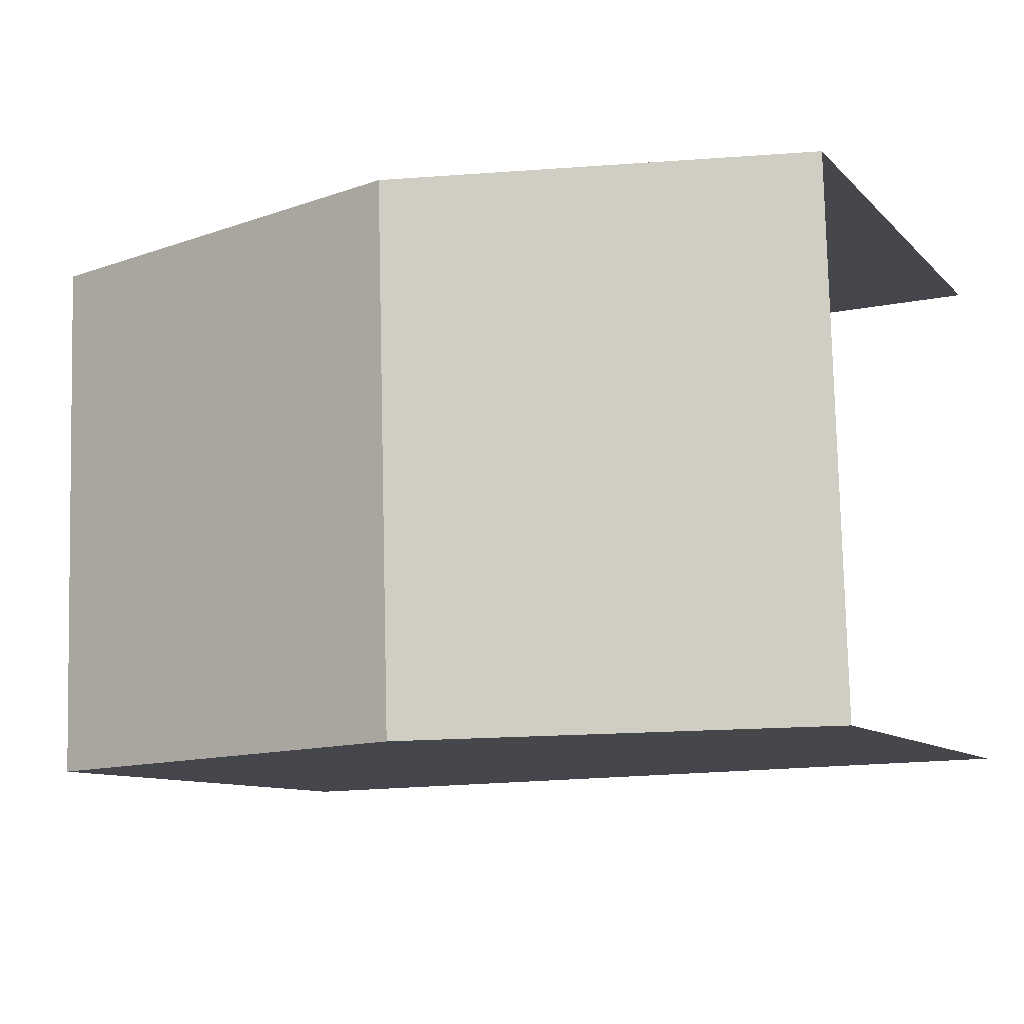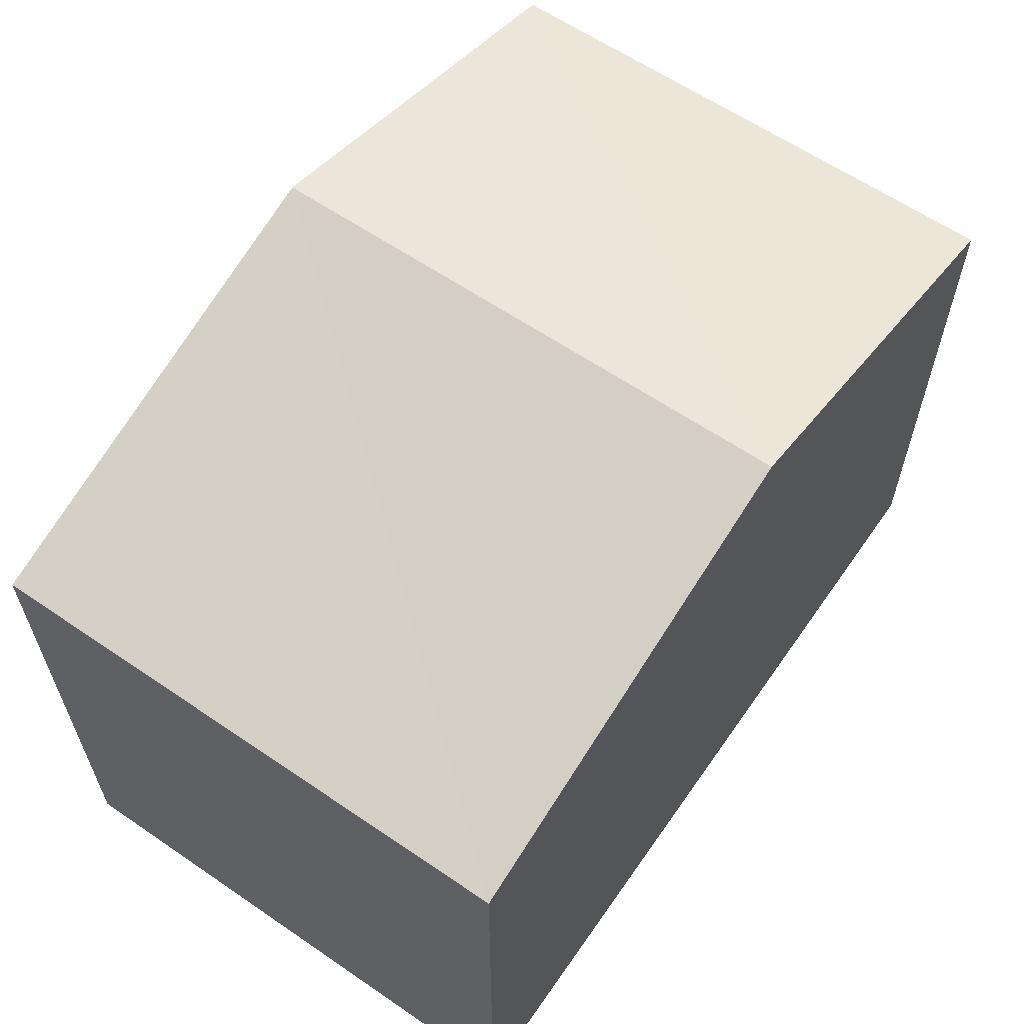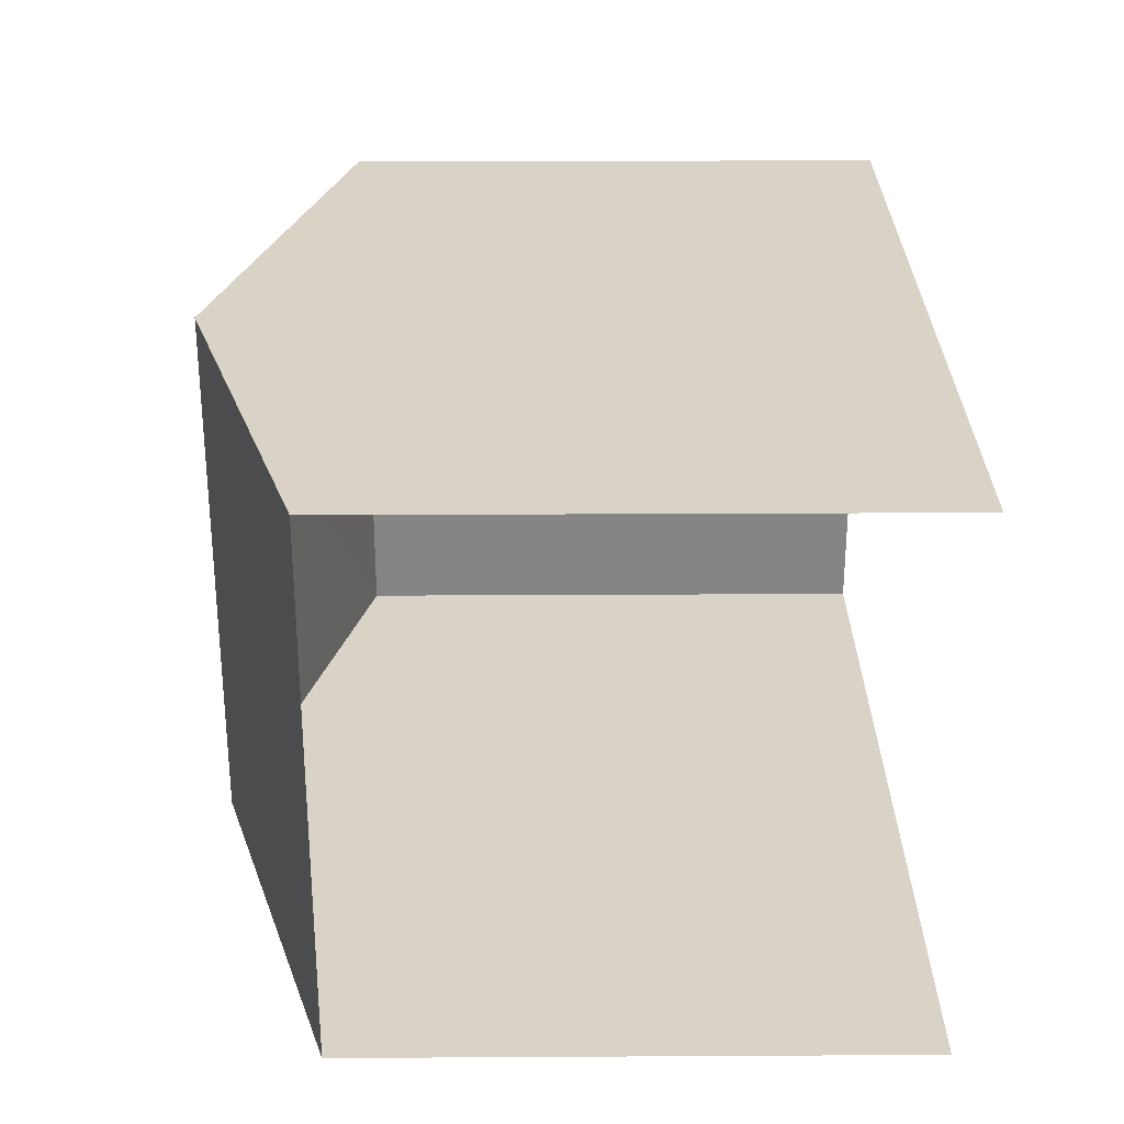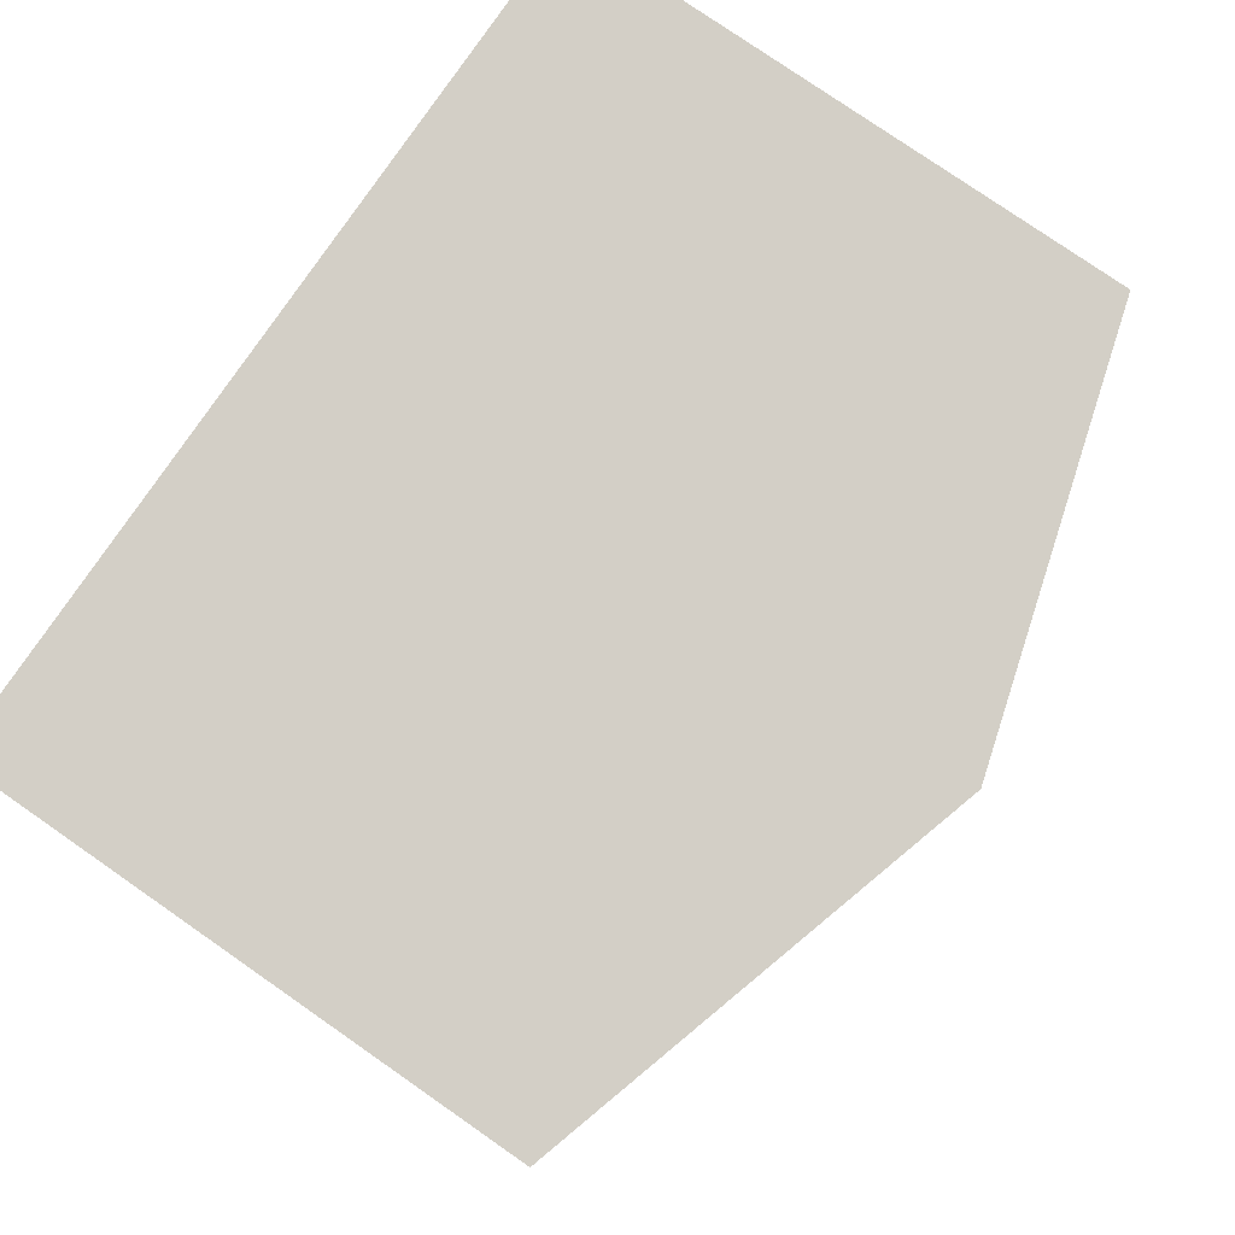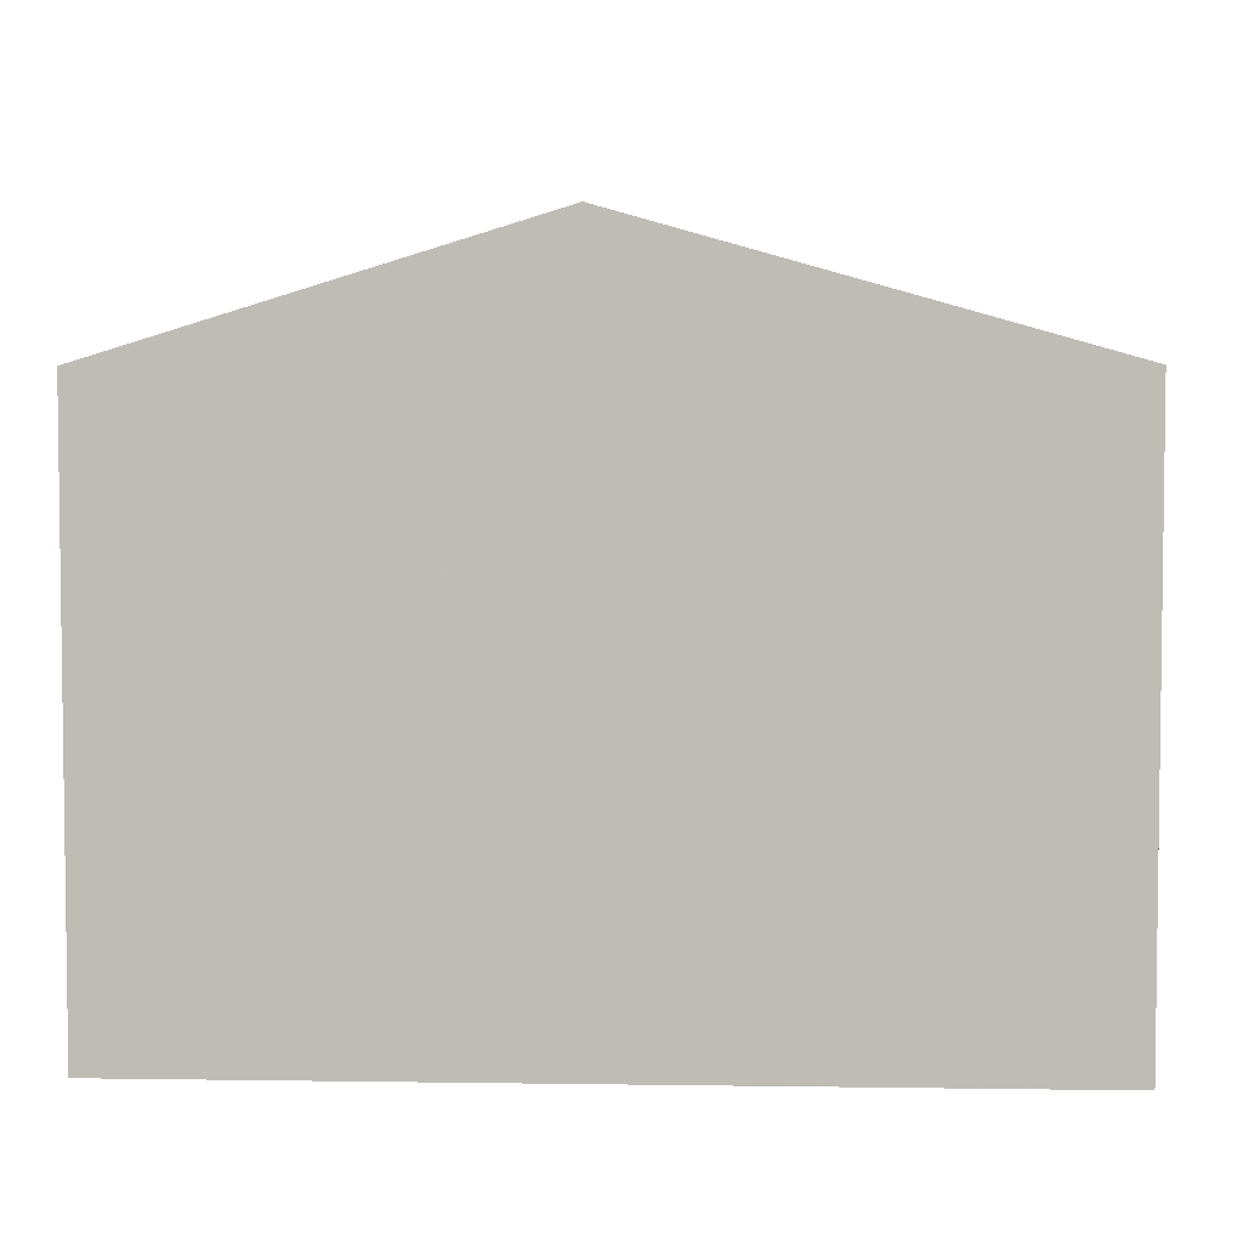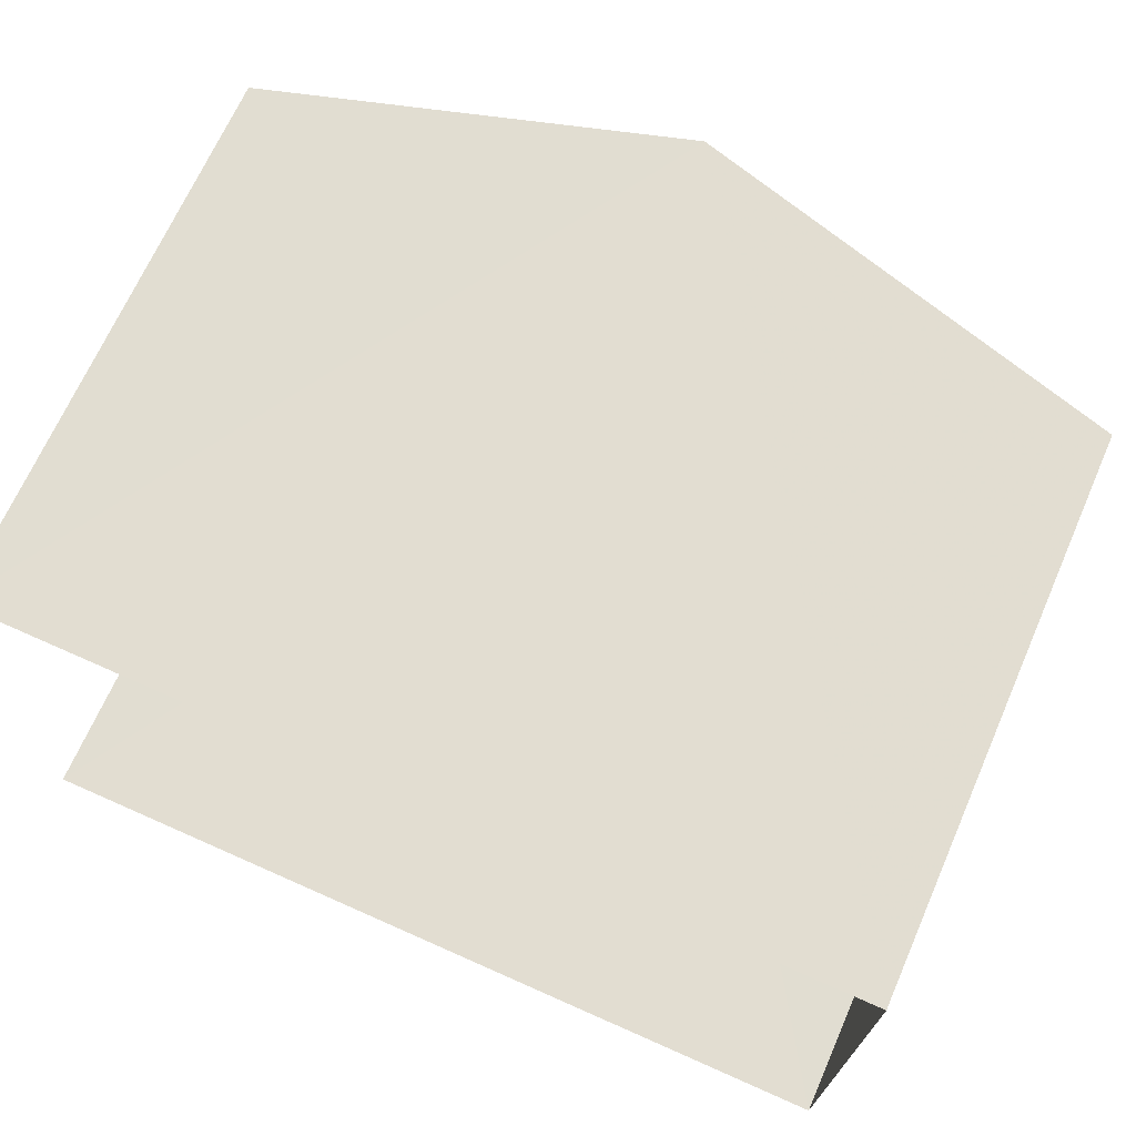
<metadata>
{"format":"obj","ext":"obj","renderer":"f3d","projection":"perspective","resolution":1024,"background":"white","views":[{"elev":-9.6,"azim":24.3,"up":"+Y"},{"elev":61.5,"azim":-53.6,"up":"+Z"},{"elev":29.6,"azim":89.4,"up":"+Y"},{"elev":79.7,"azim":-55.3,"up":"+Y"},{"elev":4.4,"azim":-175.7,"up":"+Z"},{"elev":68.3,"azim":-156.2,"up":"+Y"}]}
</metadata>
<code>
v -3.736e+05 -1.033e+05 28.17
v -3.736e+05 -1.033e+05 28.17
v -3.736e+05 -1.033e+05 28.17
v -3.736e+05 -1.033e+05 28.17
v -3.736e+05 -1.033e+05 37.29
v -3.736e+05 -1.033e+05 35.63
v -3.736e+05 -1.033e+05 37.29
v -3.736e+05 -1.033e+05 35.63
v -3.736e+05 -1.033e+05 35.63
v -3.736e+05 -1.033e+05 35.63
f 1 2 3
f 1 4 2
f 10 3 2
f 9 10 2
f 5 6 7
f 5 8 6
f 7 9 5
f 7 10 9
f 6 4 1
f 6 8 4
f 9 2 5
f 2 4 5
f 4 8 5
f 6 1 7
f 1 3 7
f 3 10 7

</code>
